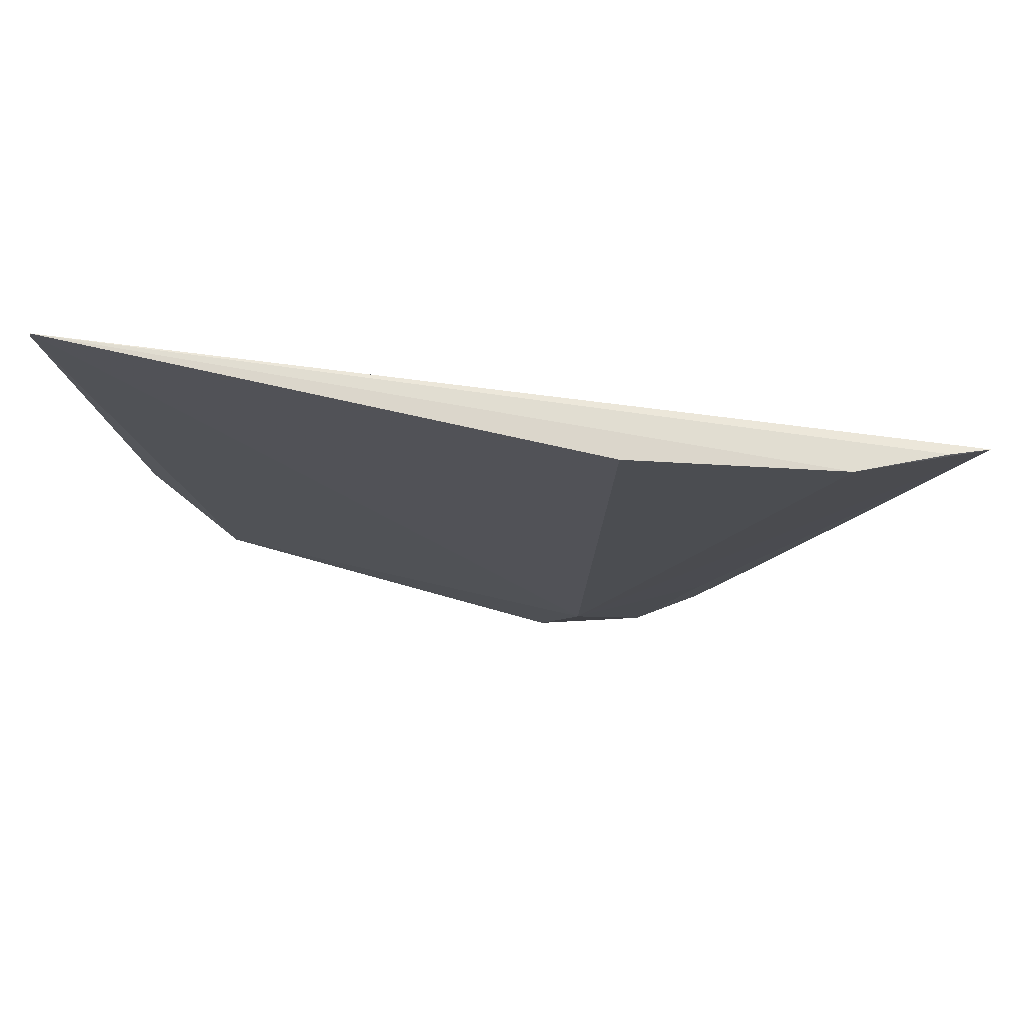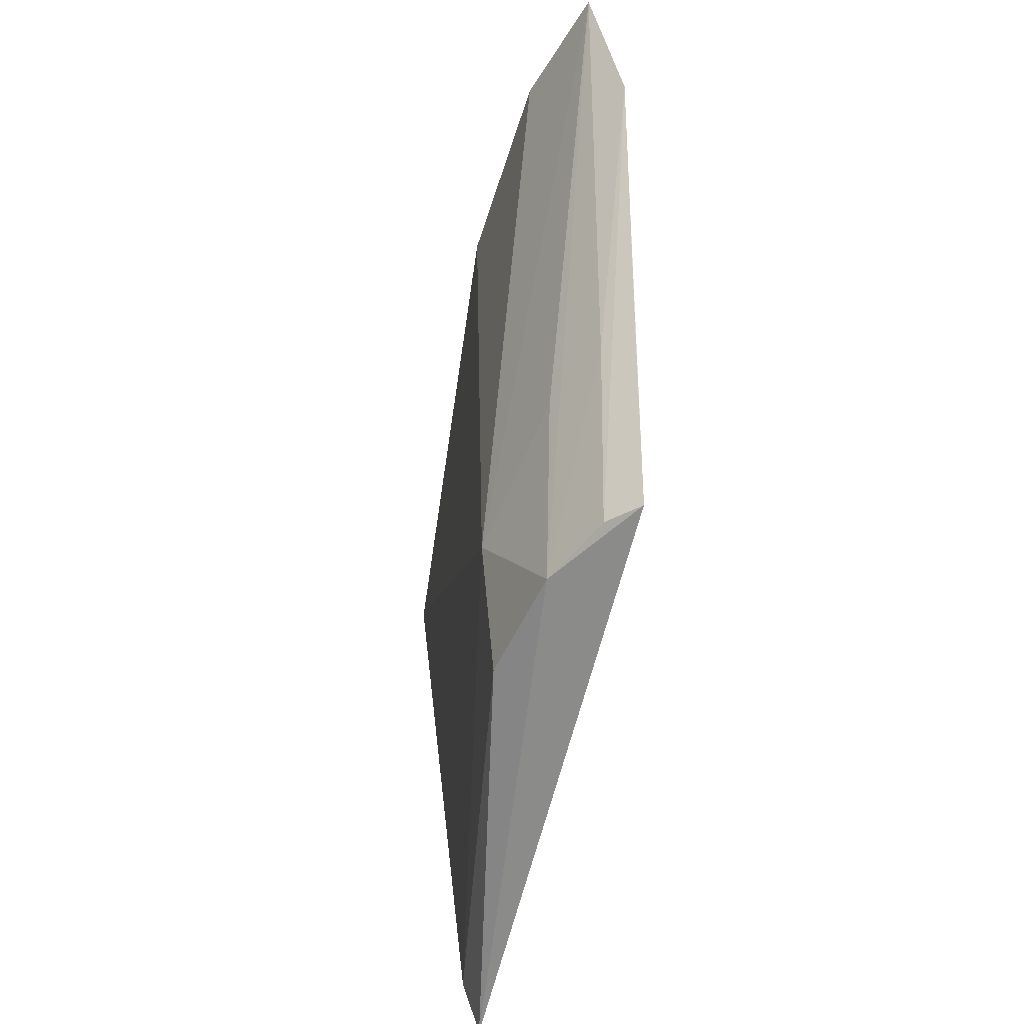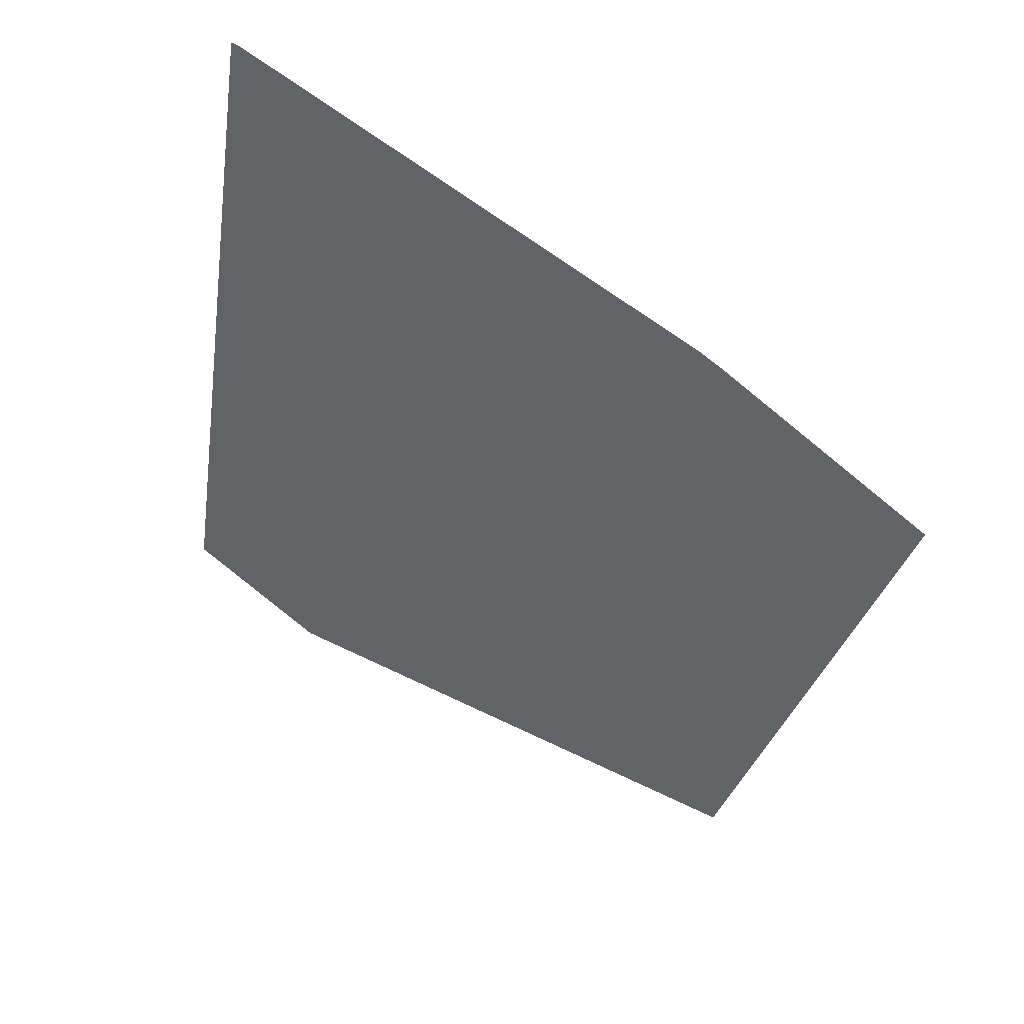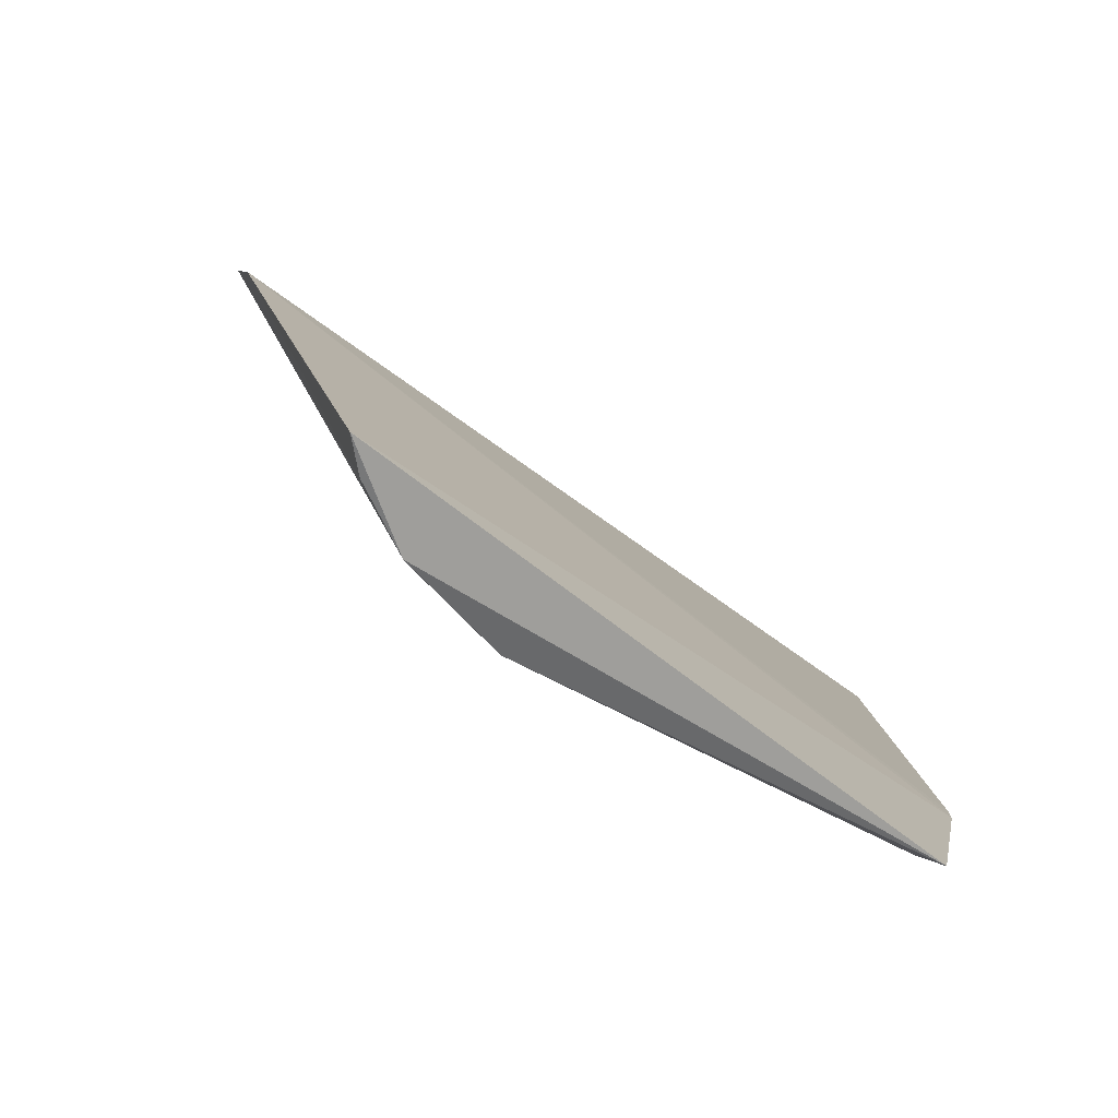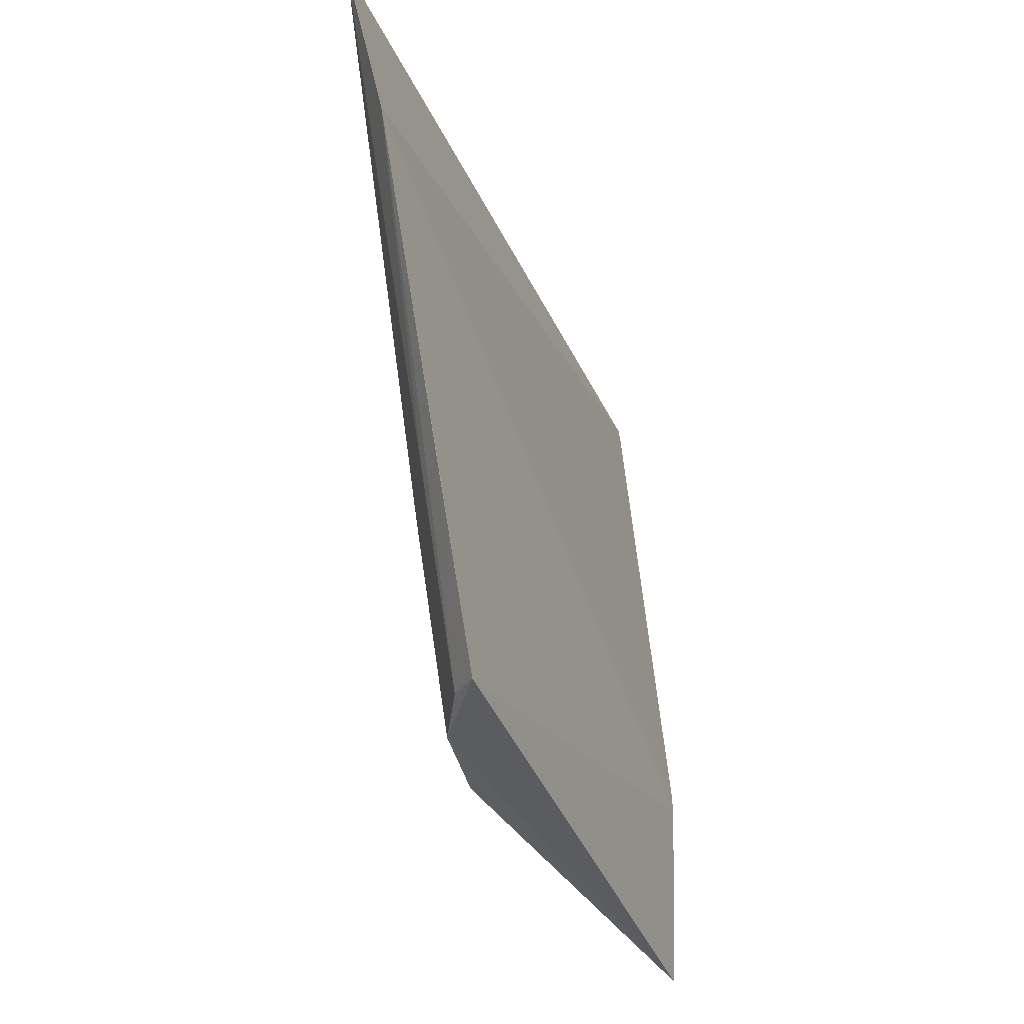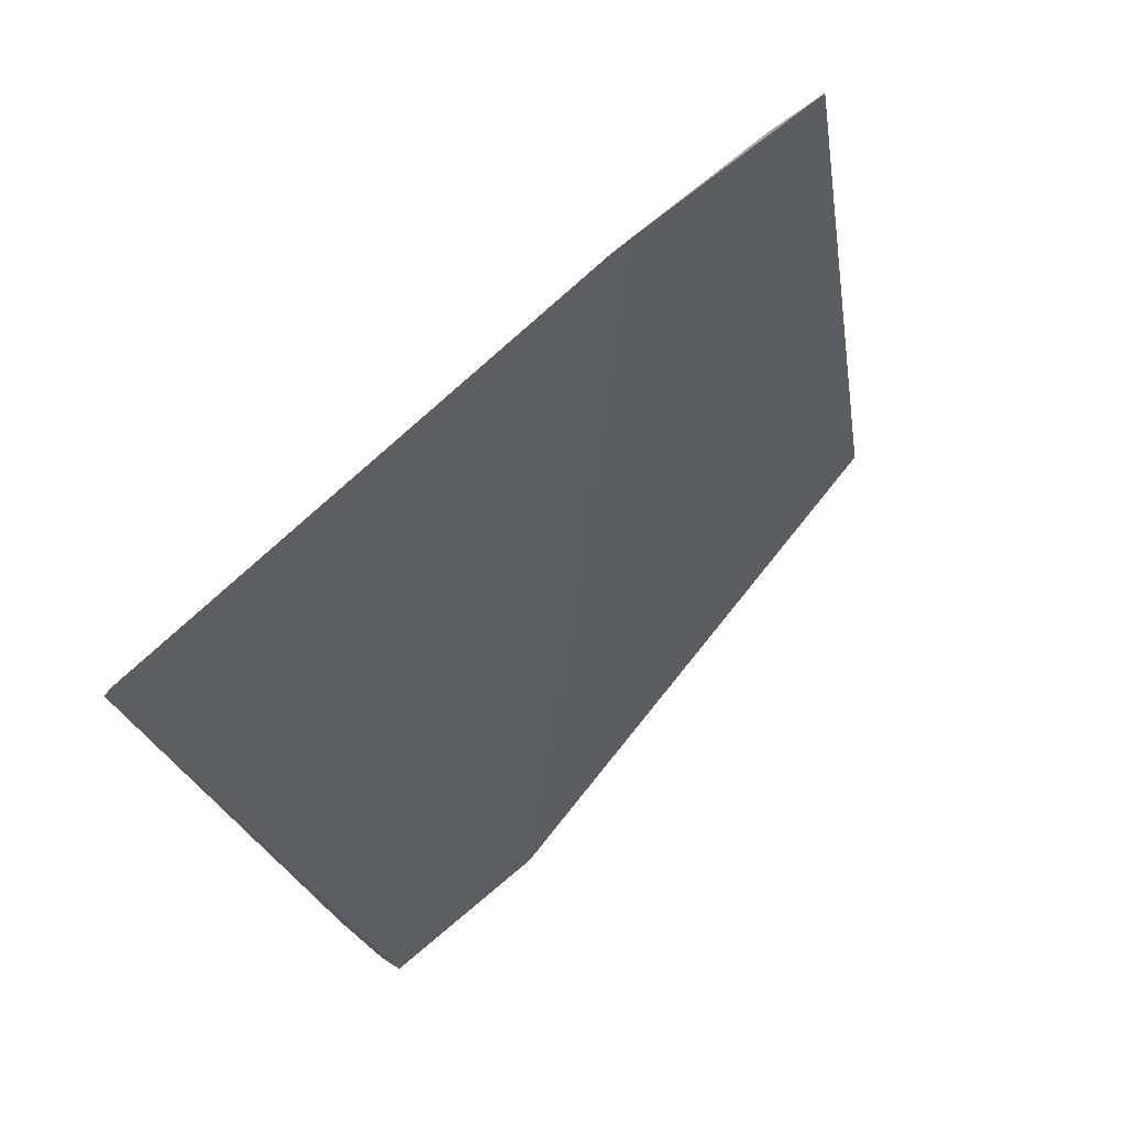
<metadata>
{"format":"obj","ext":"obj","renderer":"f3d","projection":"perspective","resolution":1024,"background":"white","views":[{"elev":72.2,"azim":113.8,"up":"+Y"},{"elev":-57.0,"azim":-177.2,"up":"+Y"},{"elev":68.2,"azim":-59.1,"up":"+Z"},{"elev":-76.1,"azim":-108.7,"up":"+Y"},{"elev":-33.2,"azim":-142.6,"up":"+Y"},{"elev":76.5,"azim":-138.7,"up":"+Z"}]}
</metadata>
<code>
v 0.05426 -0.3175 -0.007234
v 0.04631 -0.3029 -0.09719
v 0.05793 -0.3055 -0.01029
v 0.07373 -0.1382 0.005539
v 0.01227 -0.1793 -0.1737
v 0.04849 -0.2728 -0.1077
v 0.06081 -0.2604 0.005535
v 0.01464 -0.3035 -0.1367
v 0.03501 -0.1365 -0.1564
v 0.06009 -0.2661 0.00491
v 0.07357 -0.1407 0.005983
v 0.03436 -0.3037 -0.1202
v 0.0193 -0.1376 -0.1796
v 0.05101 -0.1371 -0.1134
v 0.02388 -0.1368 -0.1725
v 0.03259 -0.2578 -0.1341
v 0.02261 -0.3024 -0.1324
v 0.0212 -0.2566 -0.1461
v 0.01388 -0.2576 -0.1504
f 1 2 3
f 6 3 2
f 6 4 3
f 10 1 3
f 10 3 7
f 10 8 1
f 10 7 5
f 10 5 8
f 11 7 3
f 11 3 4
f 11 4 5
f 11 5 7
f 12 2 1
f 12 1 8
f 12 6 2
f 13 5 4
f 13 9 6
f 14 9 4
f 14 4 6
f 14 6 9
f 15 13 4
f 15 4 9
f 15 9 13
f 16 13 6
f 16 6 12
f 16 12 13
f 17 12 8
f 18 13 12
f 18 12 17
f 18 17 5
f 18 5 13
f 19 17 8
f 19 8 5
f 19 5 17

</code>
